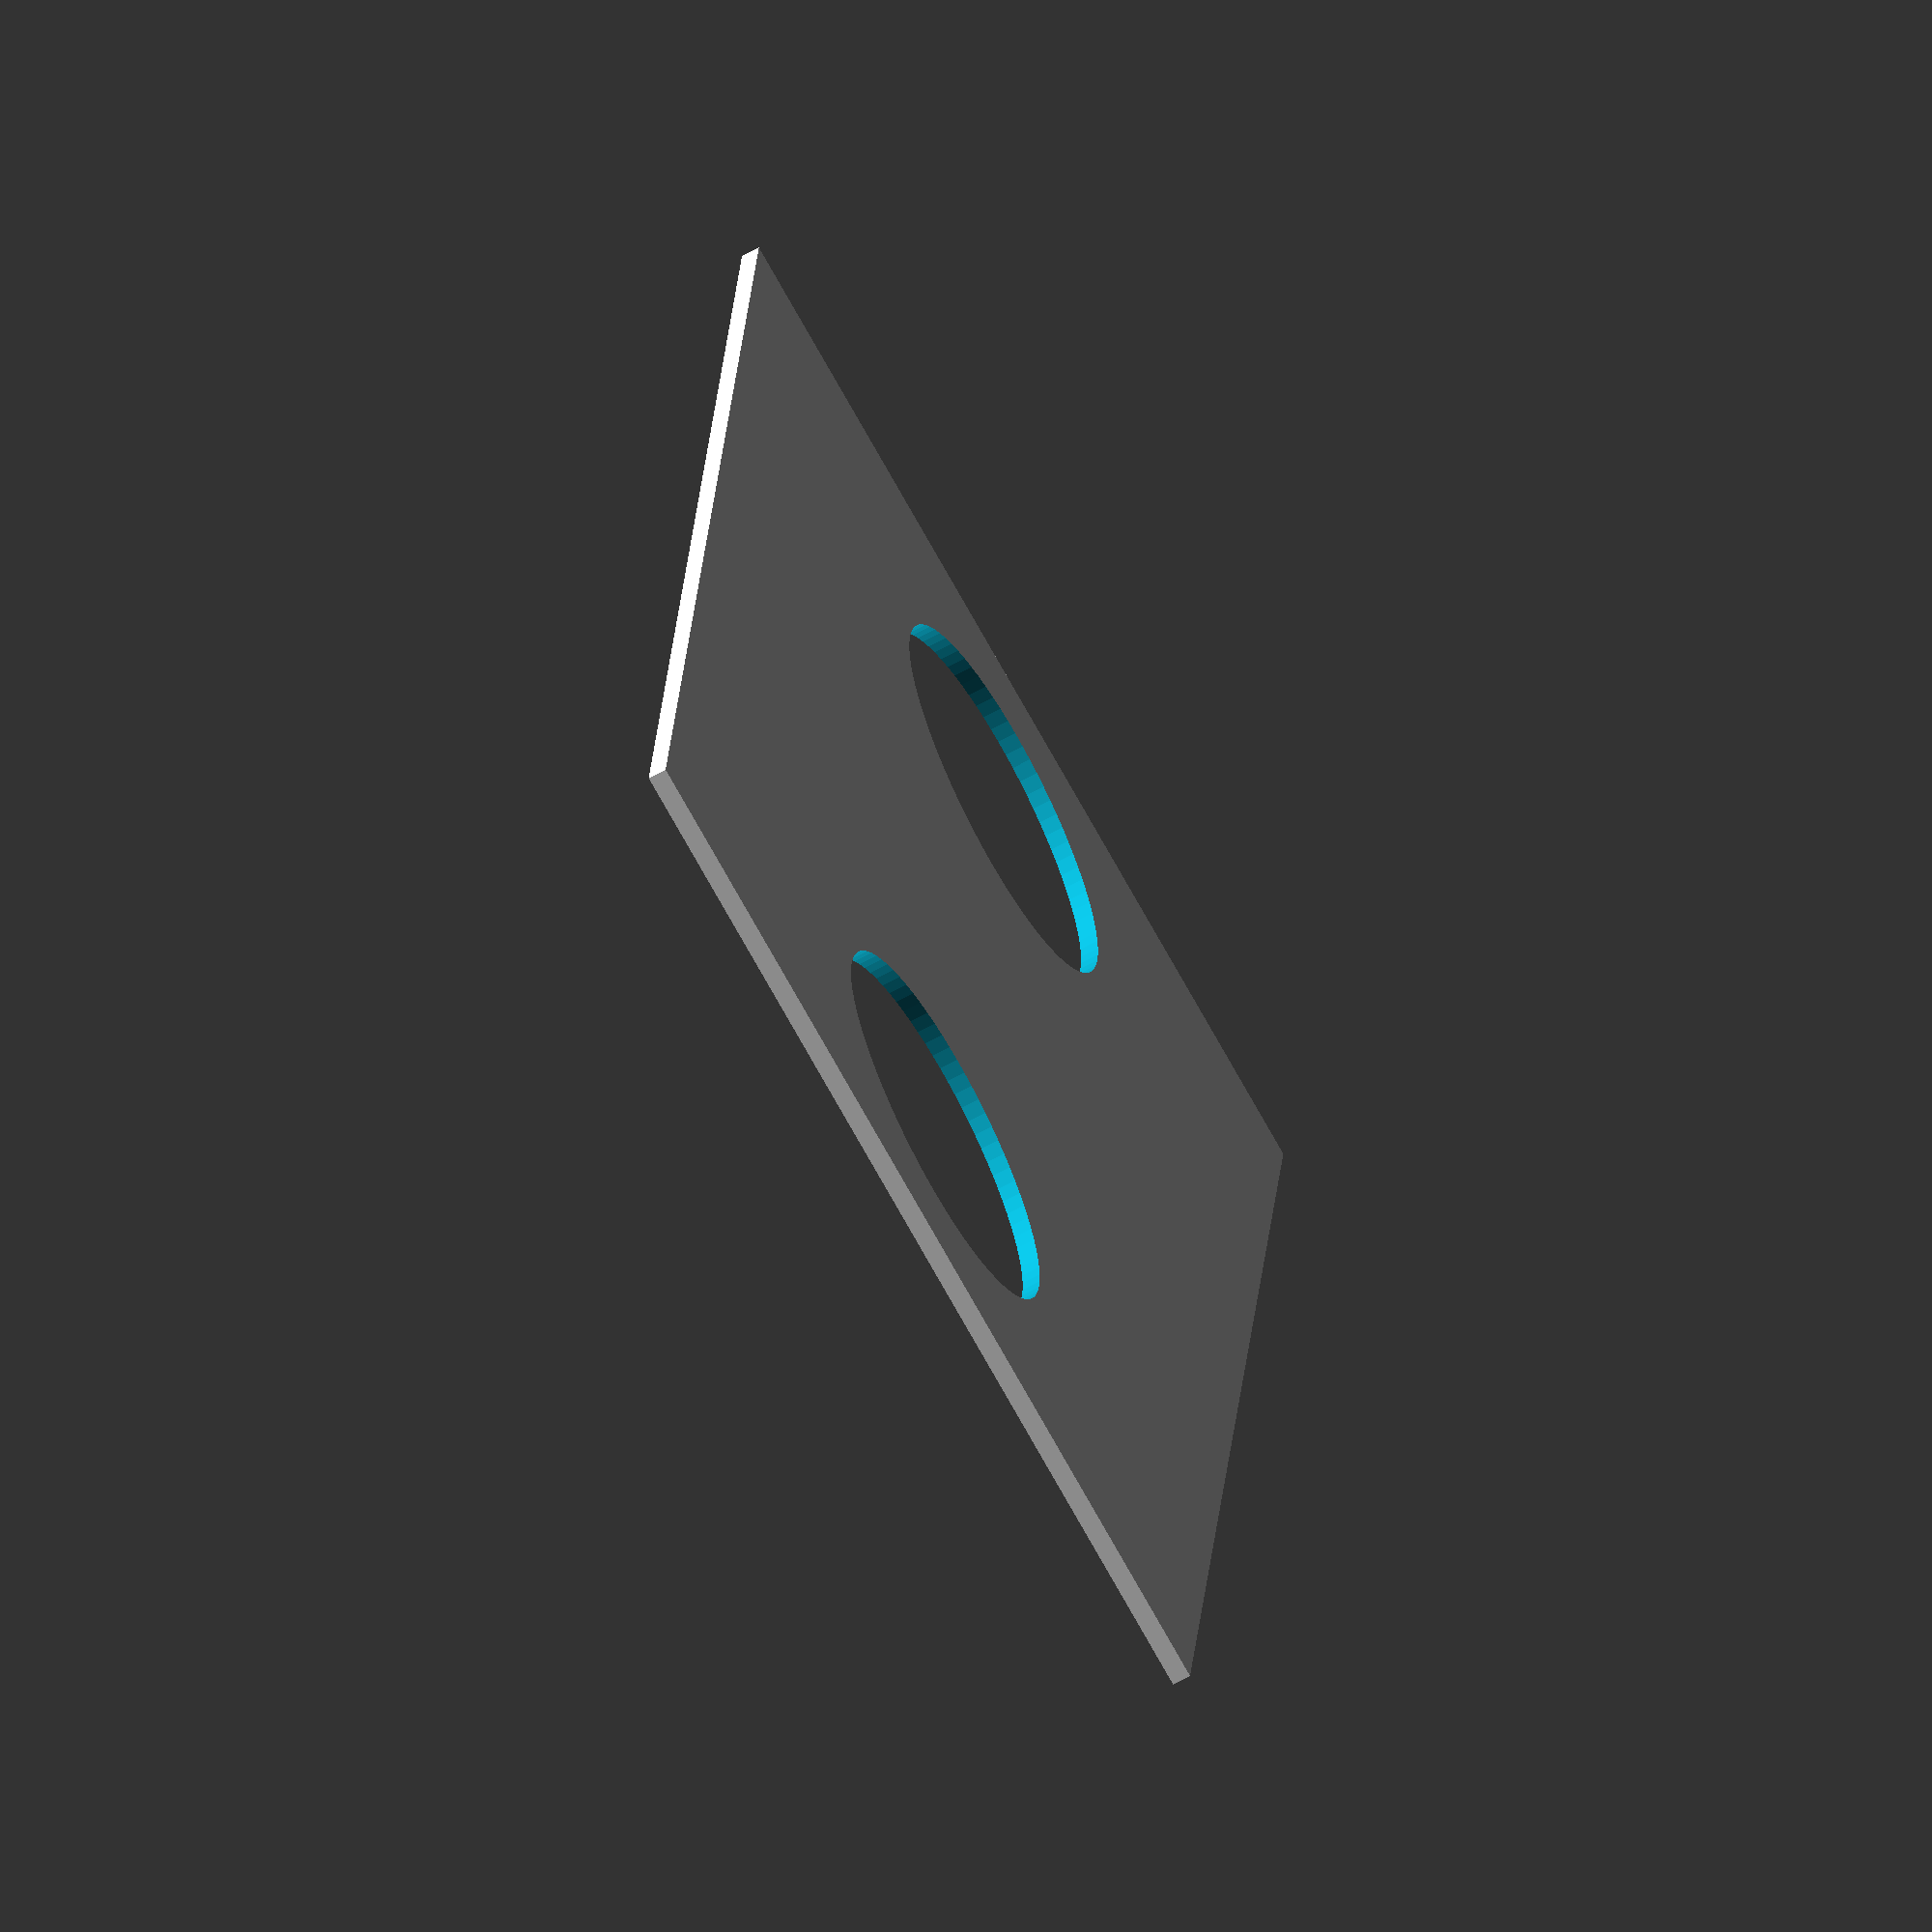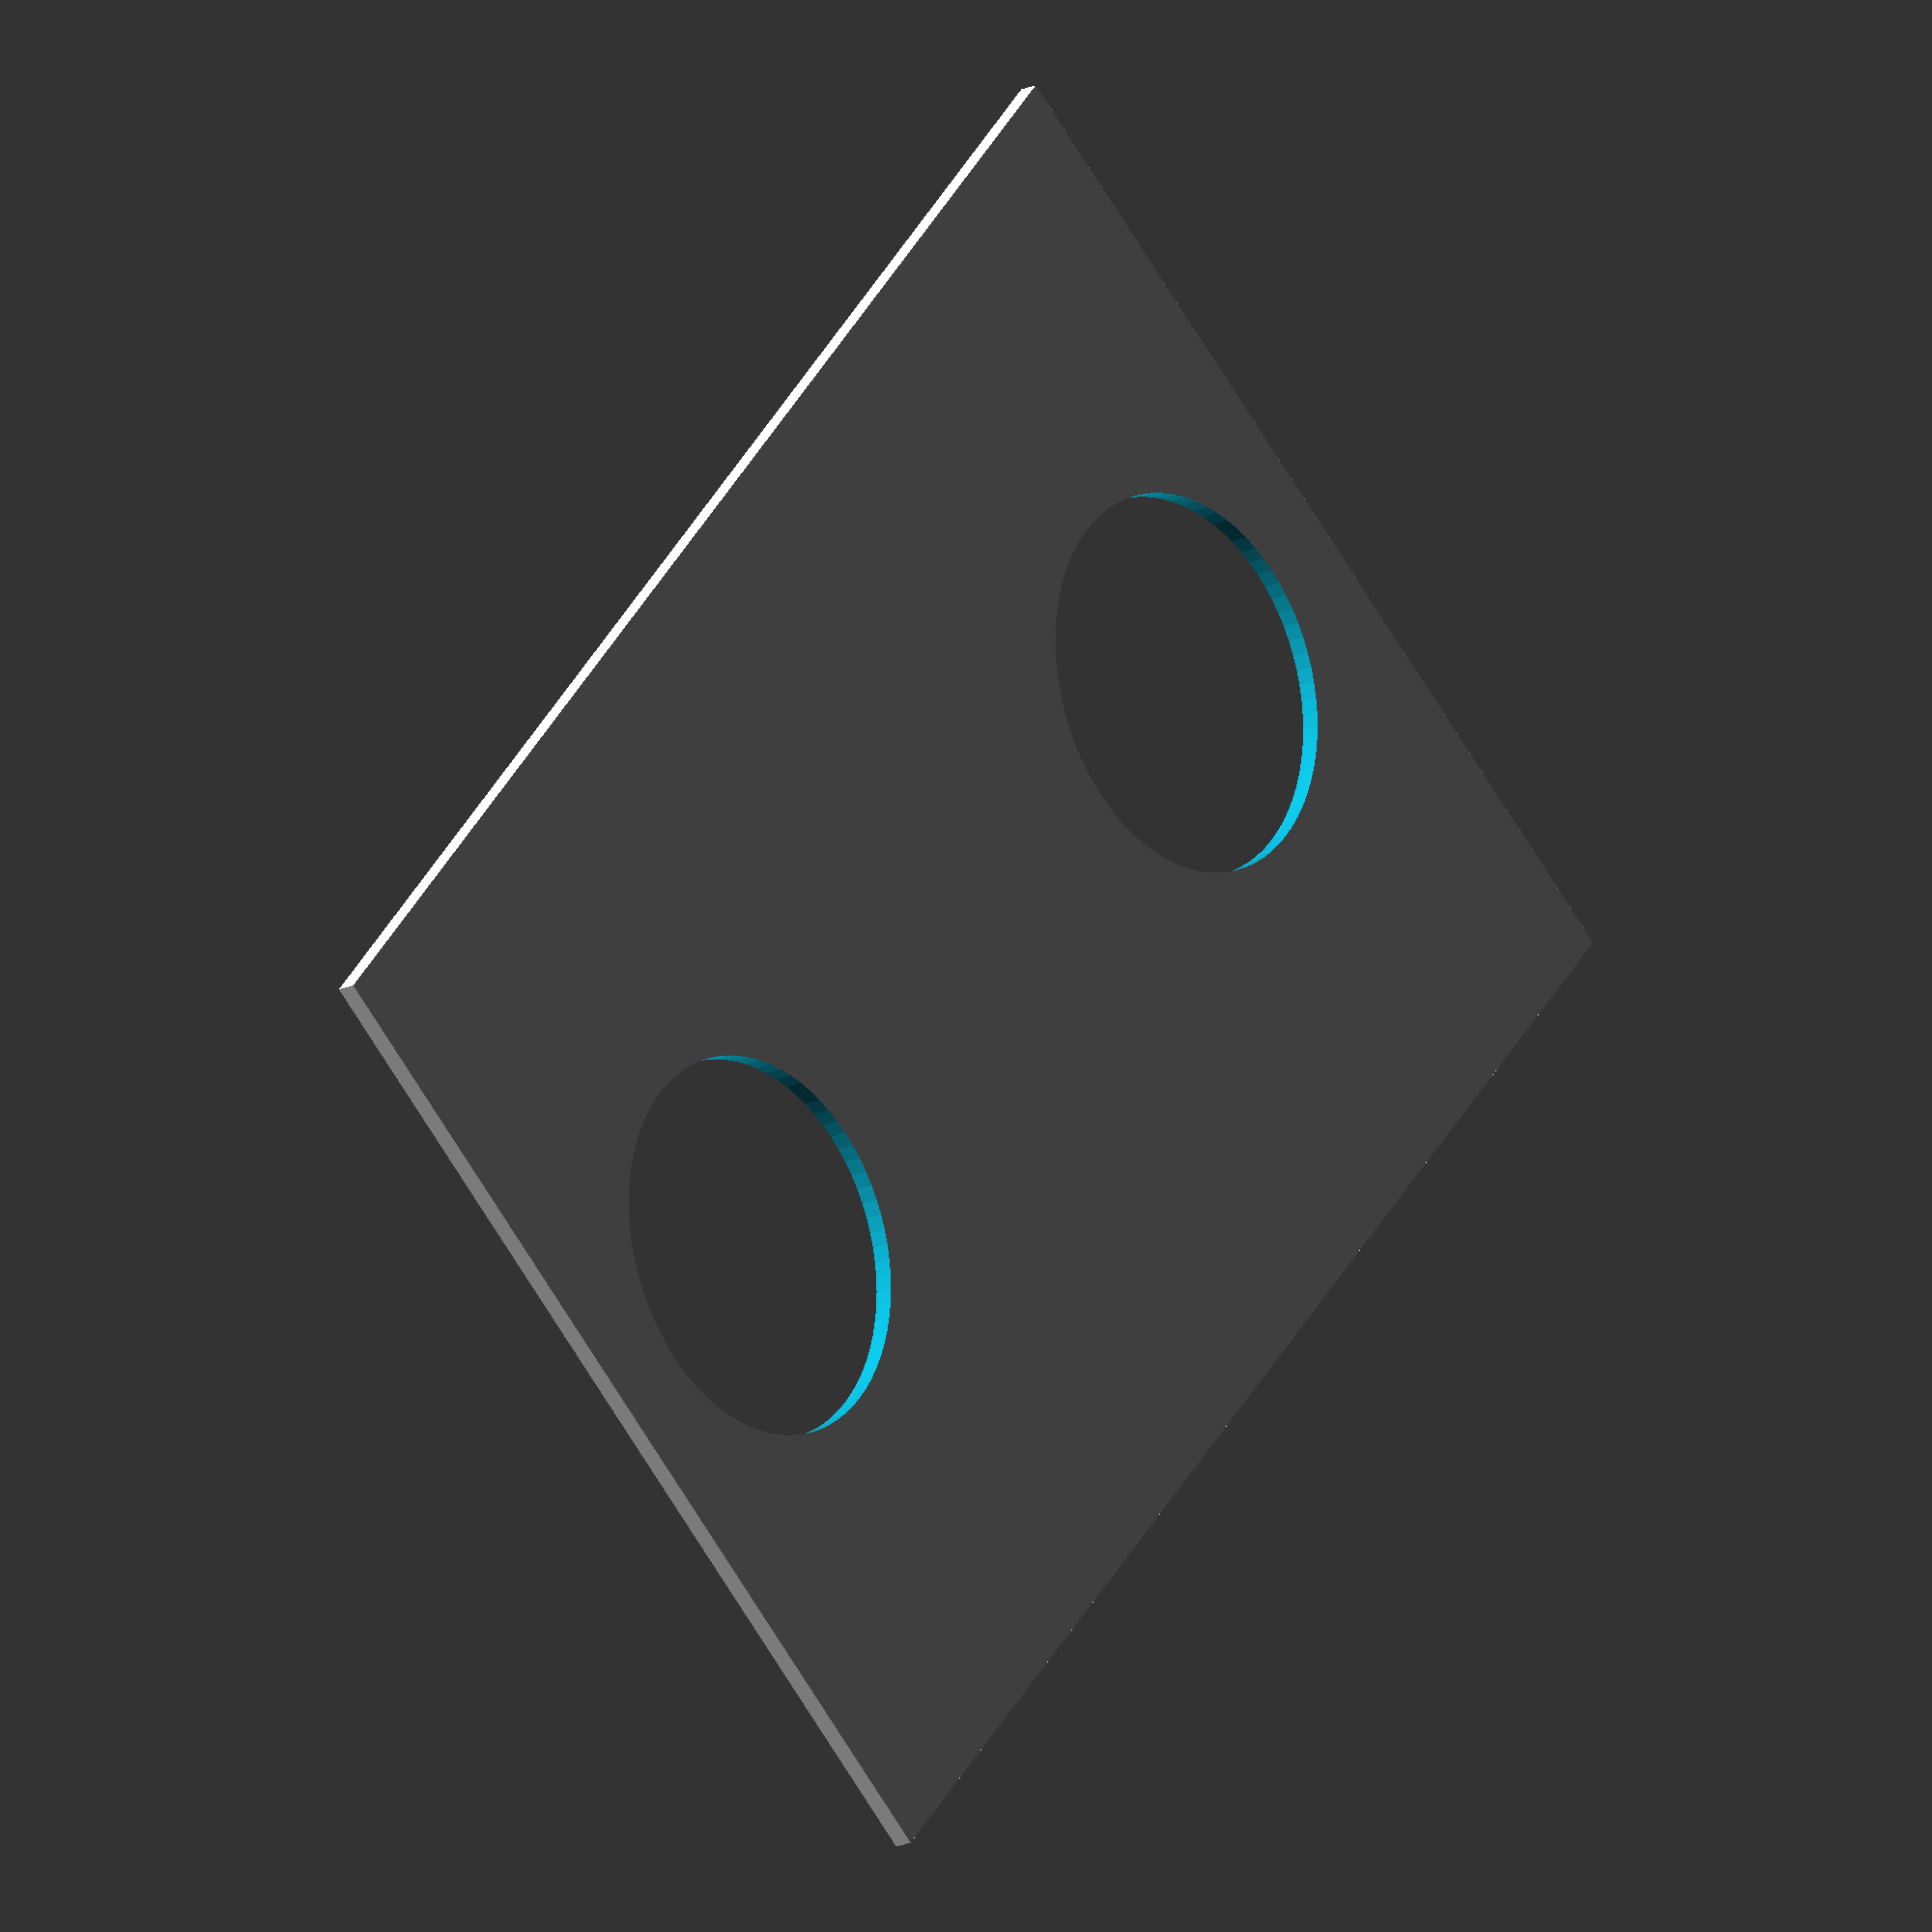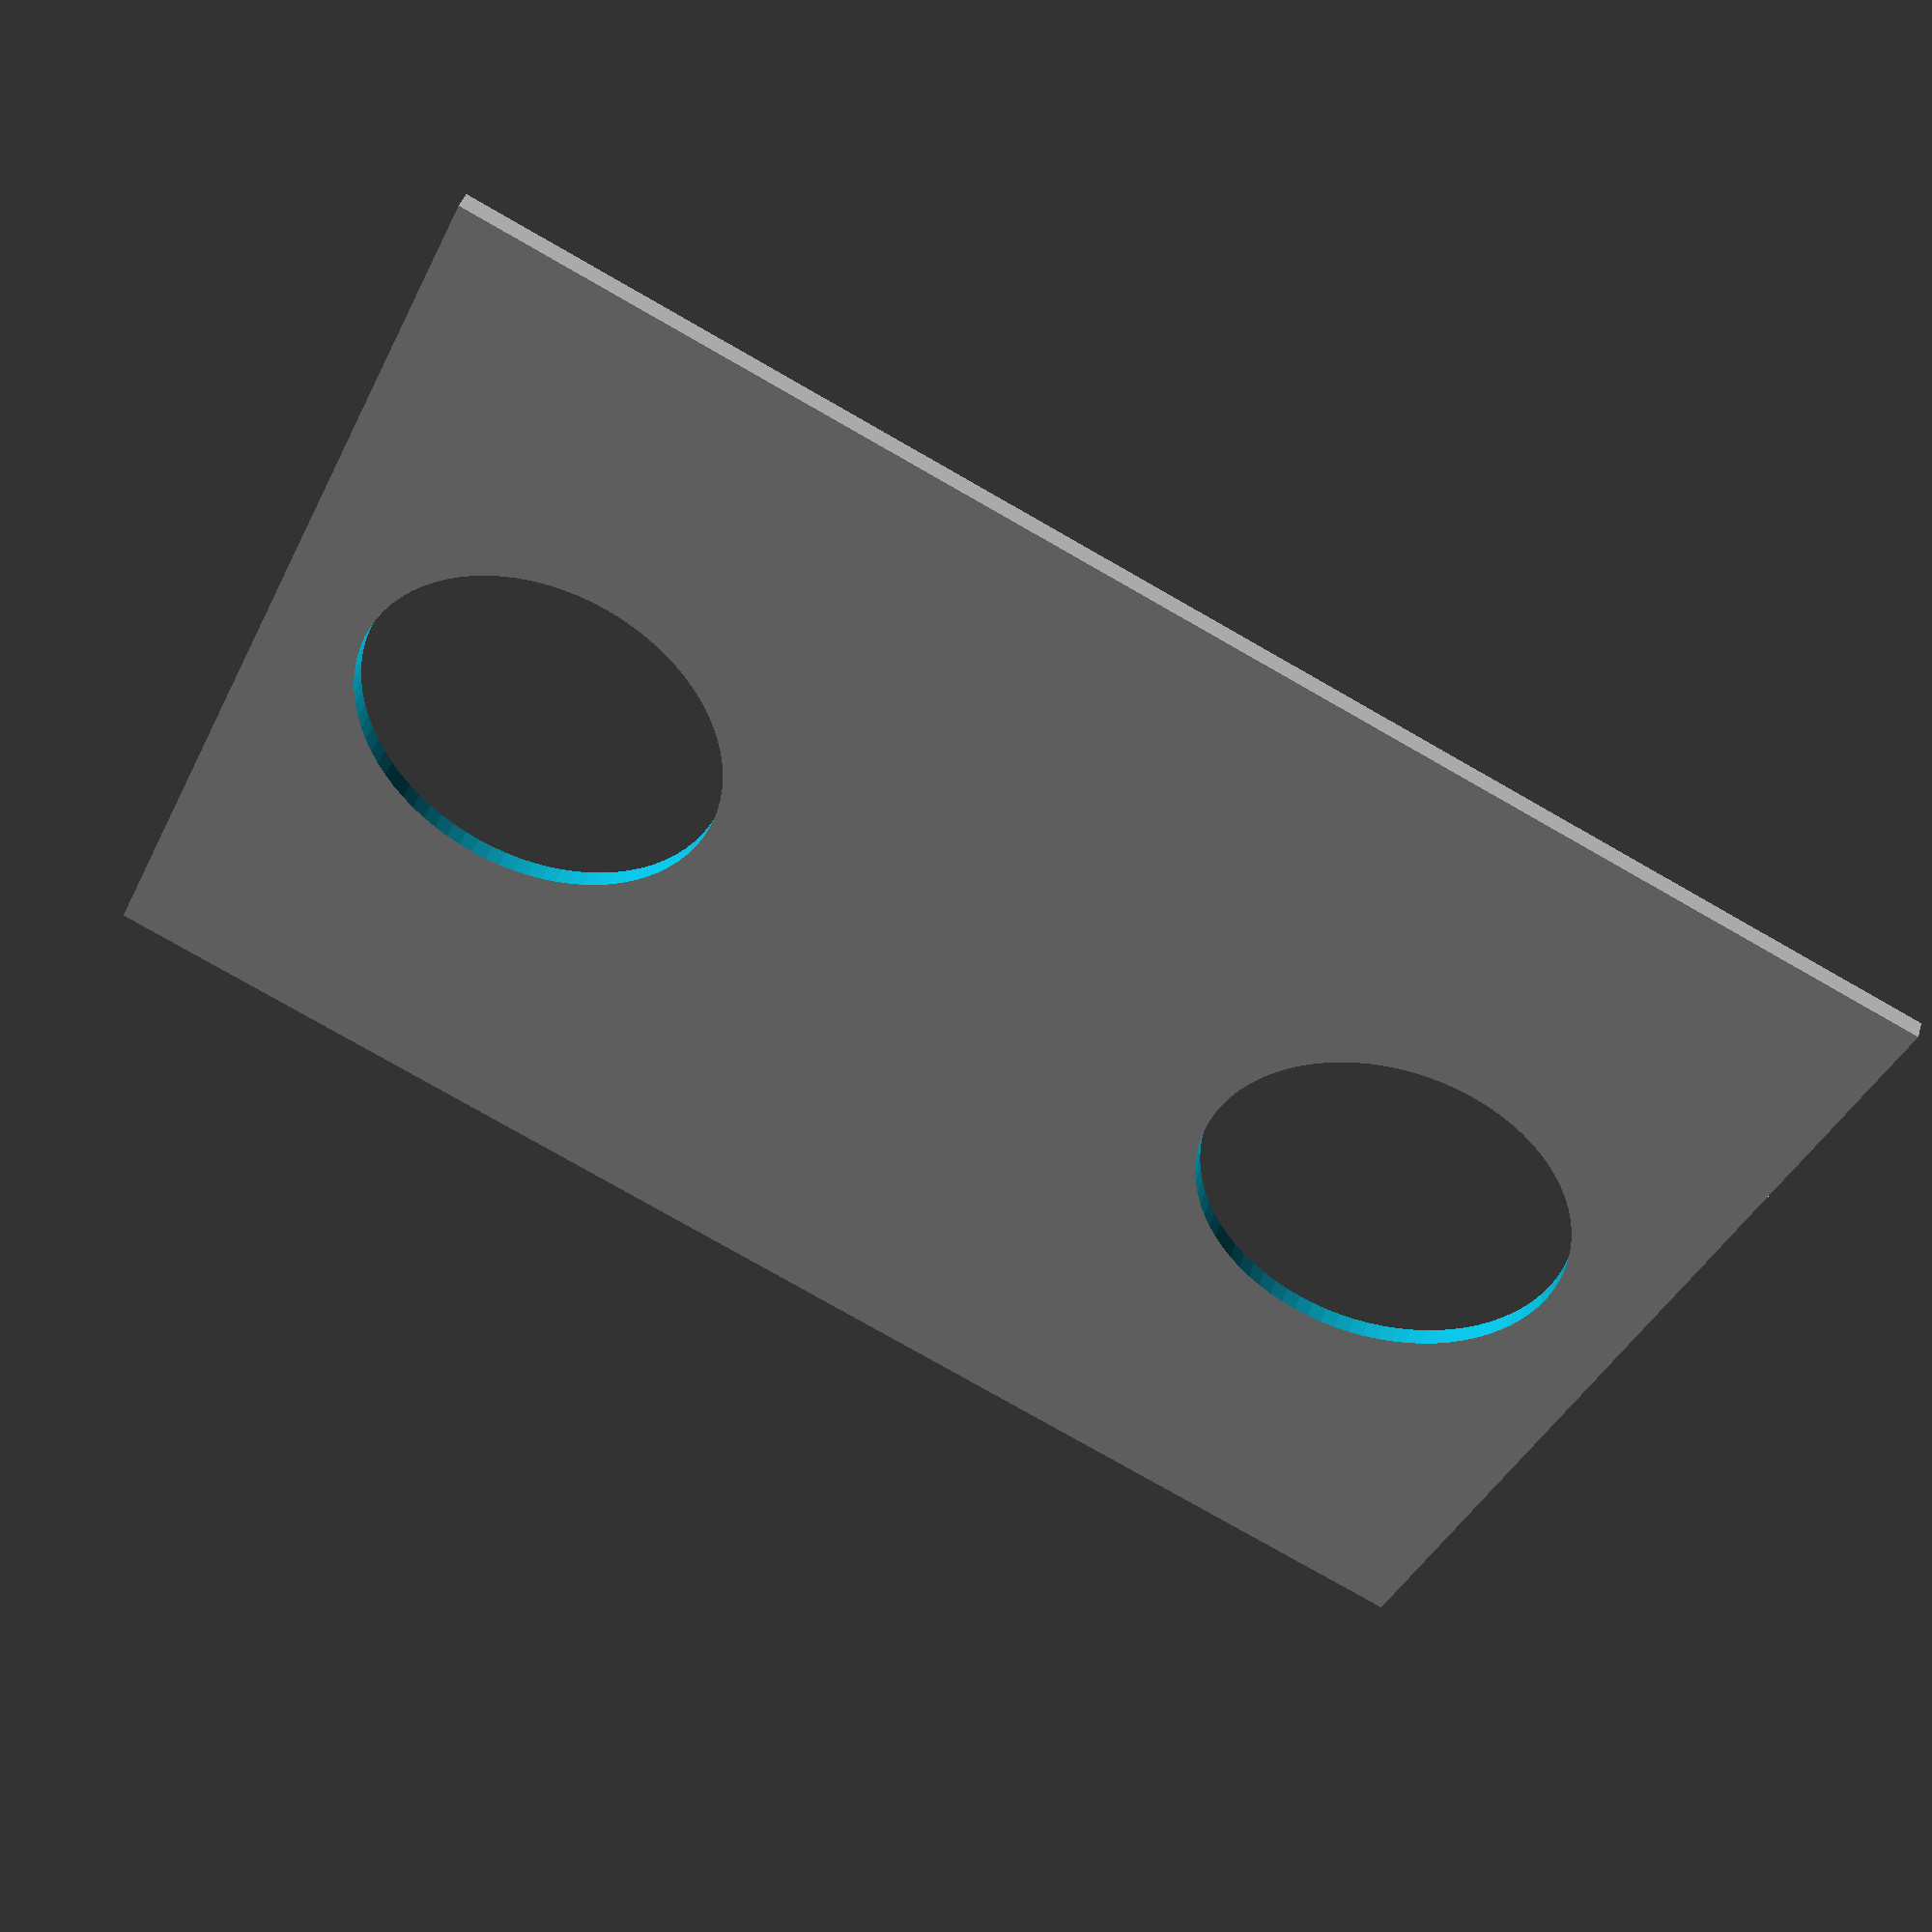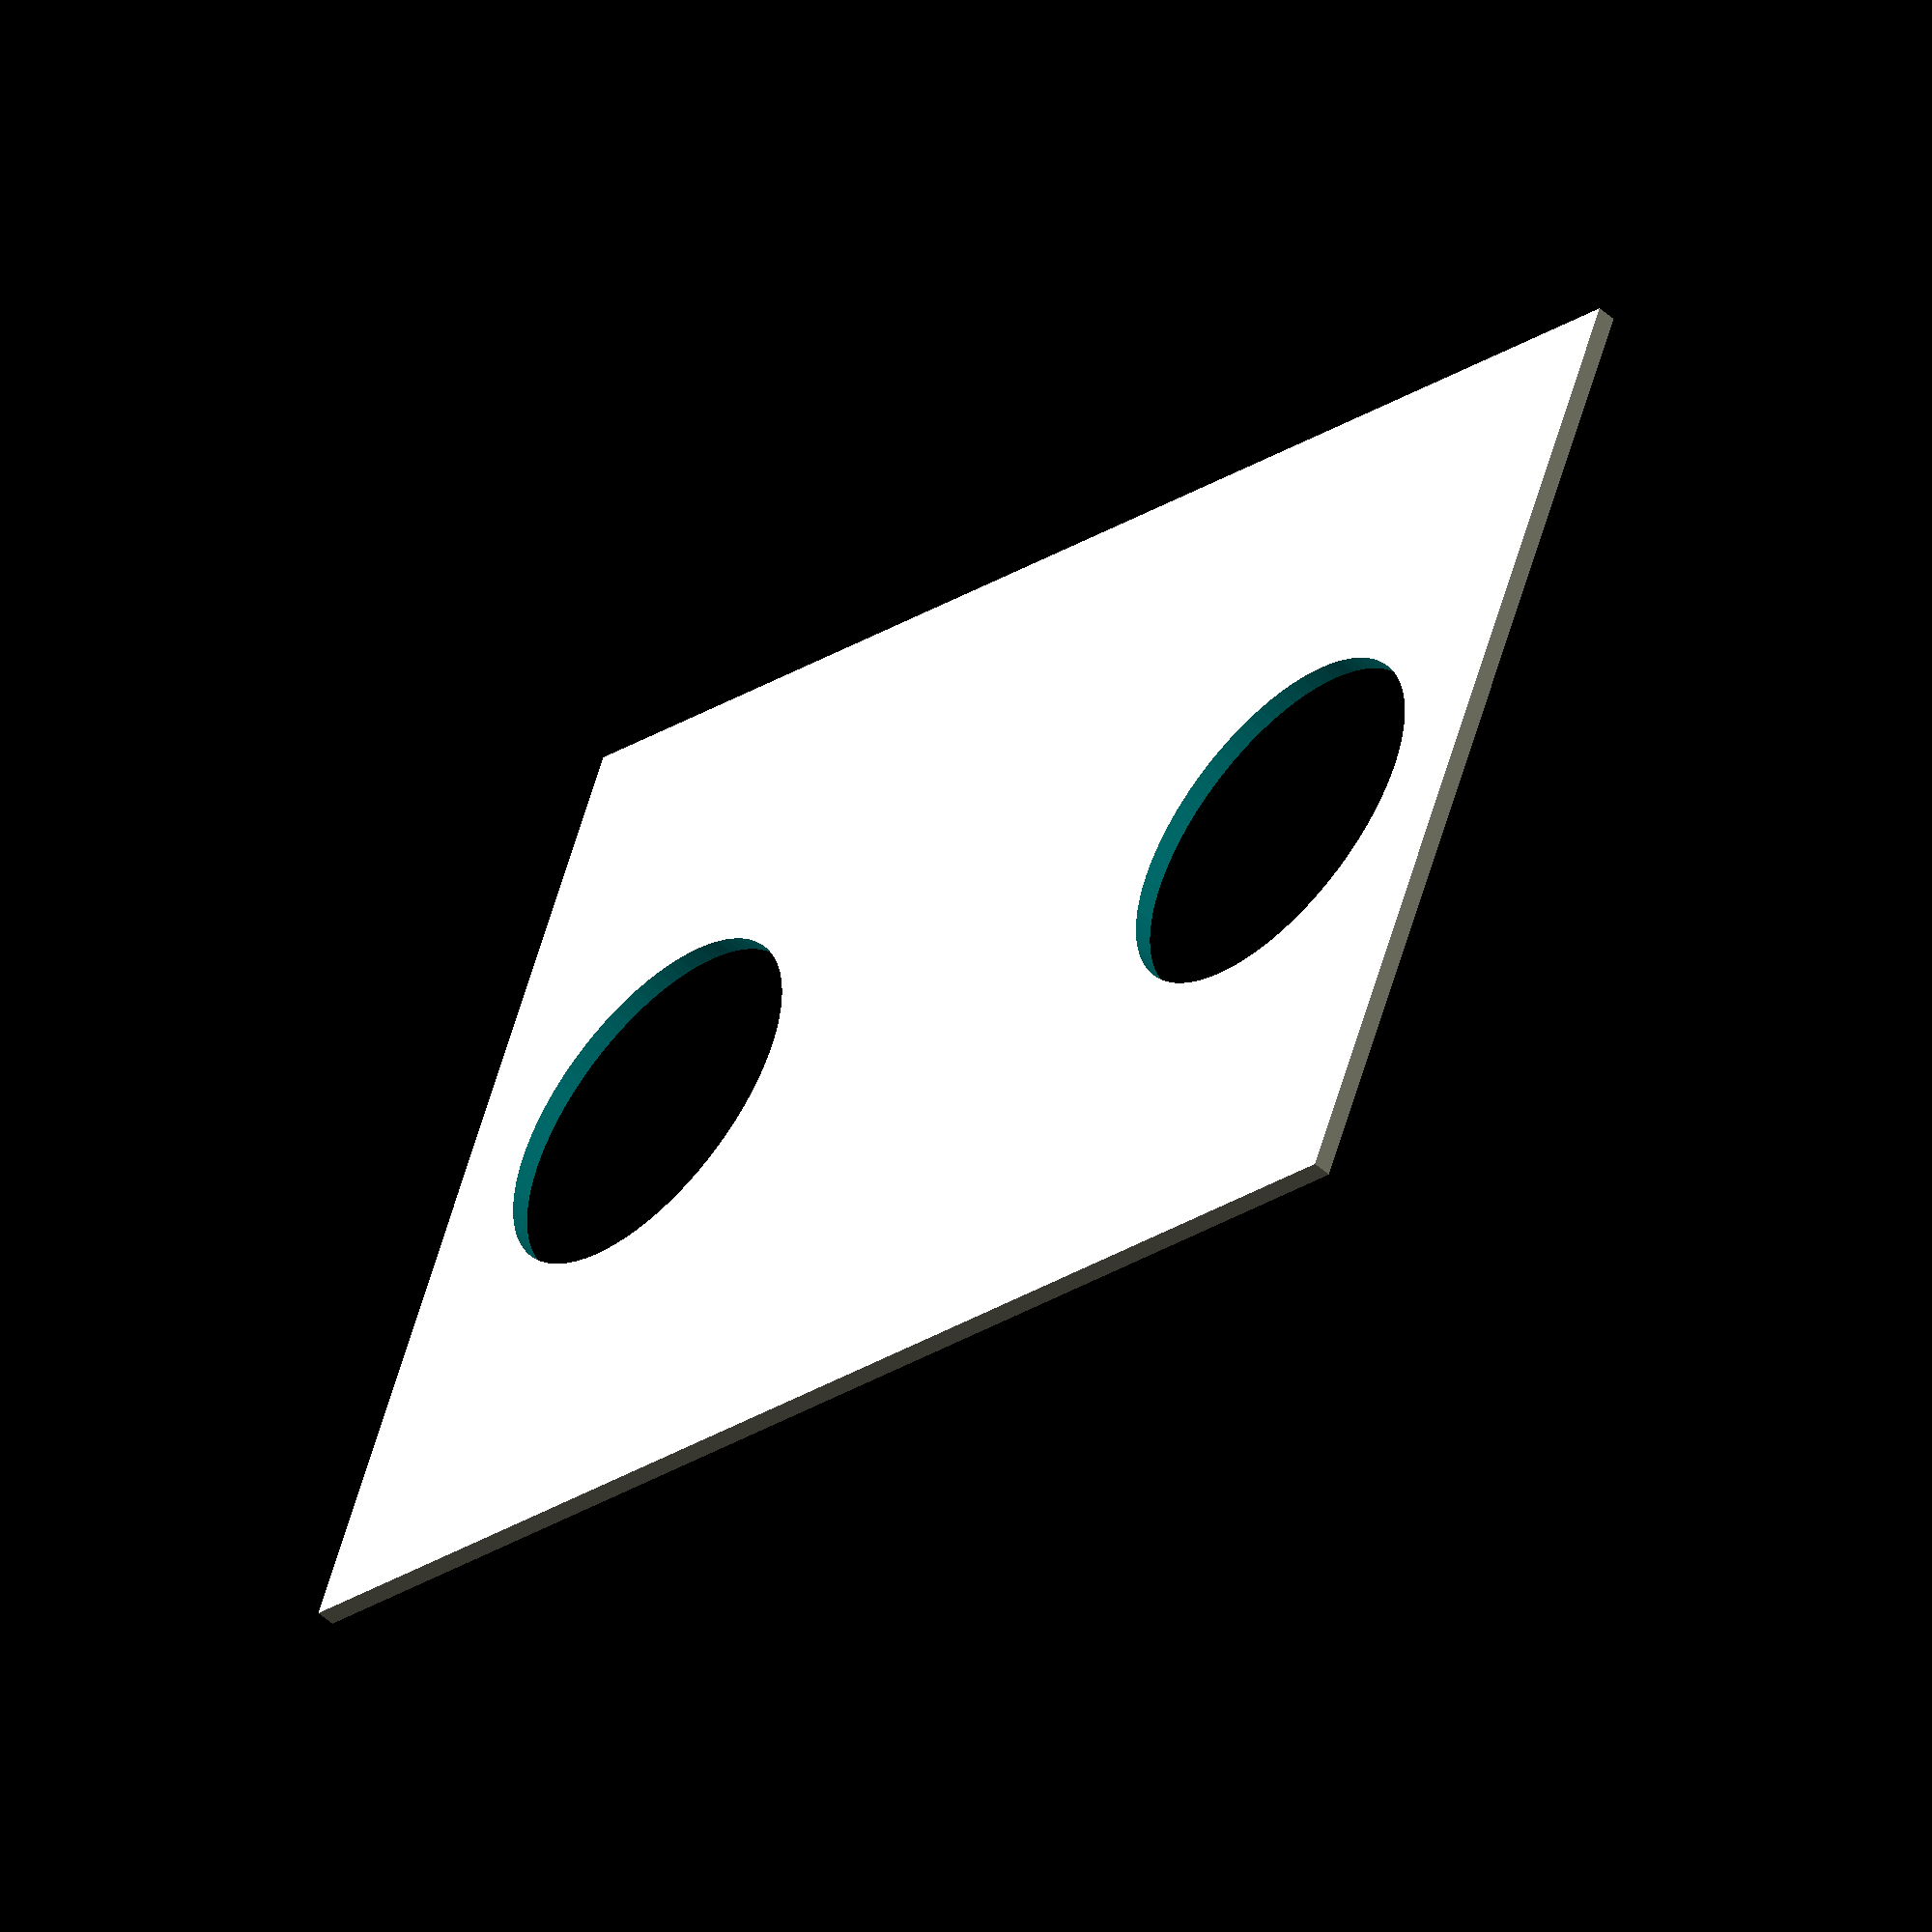
<openscad>
// obdelnikova podlozka

x = 28;
y = 40;
z = 0.5;
polomerDer = 5;
vzdalenostDer = 25;
$fn=80;
difference(){
cube([x, y, z], center=true);
translate([0,vzdalenostDer/2,0])
    cylinder(h=3*z, r=polomerDer, center=true);
translate([0,-vzdalenostDer/2,0])    
    cylinder(h=3*z, r=polomerDer, center=true);
}
</openscad>
<views>
elev=64.1 azim=7.1 roll=299.1 proj=o view=wireframe
elev=197.5 azim=220.6 roll=227.5 proj=o view=wireframe
elev=317.2 azim=294.8 roll=16.8 proj=p view=solid
elev=231.7 azim=292.2 roll=133.9 proj=o view=wireframe
</views>
